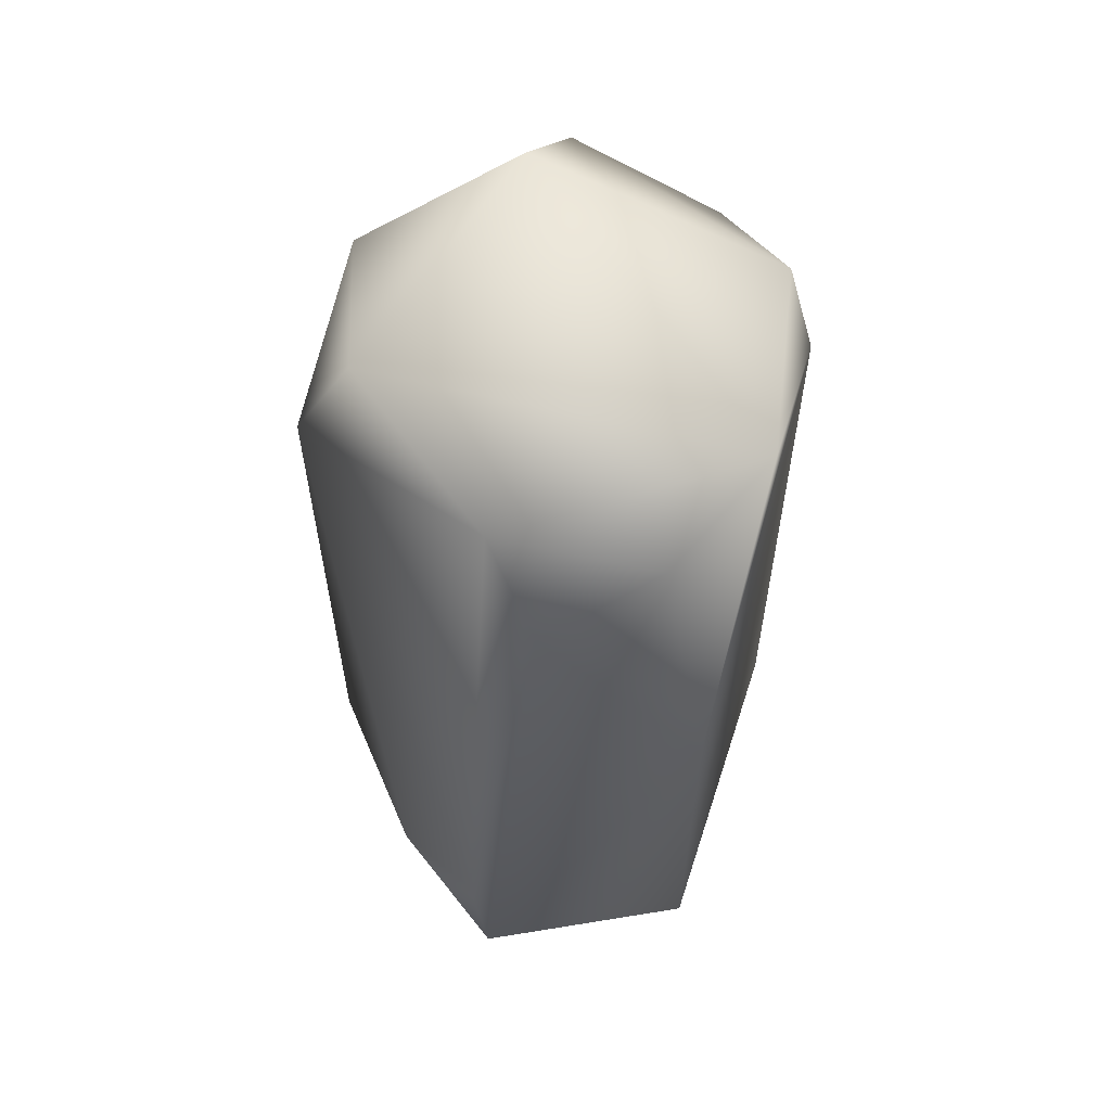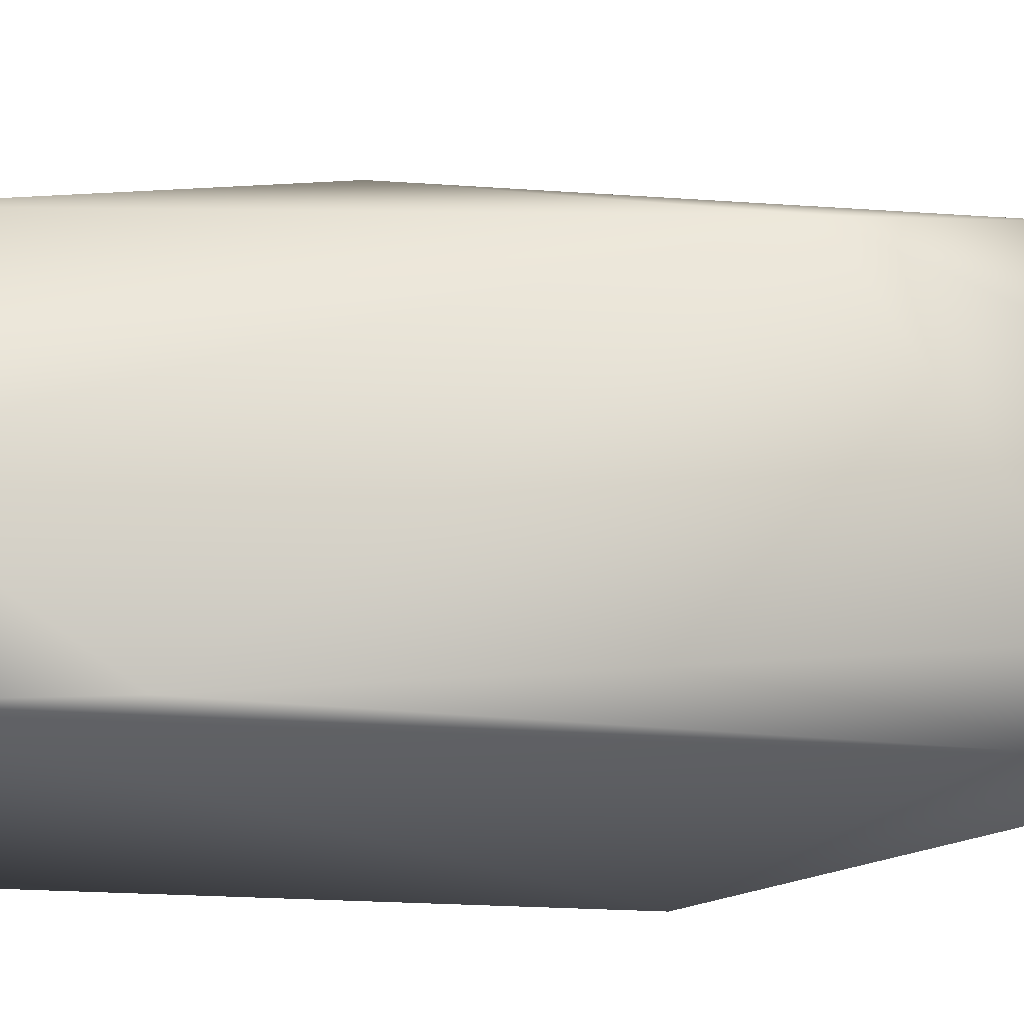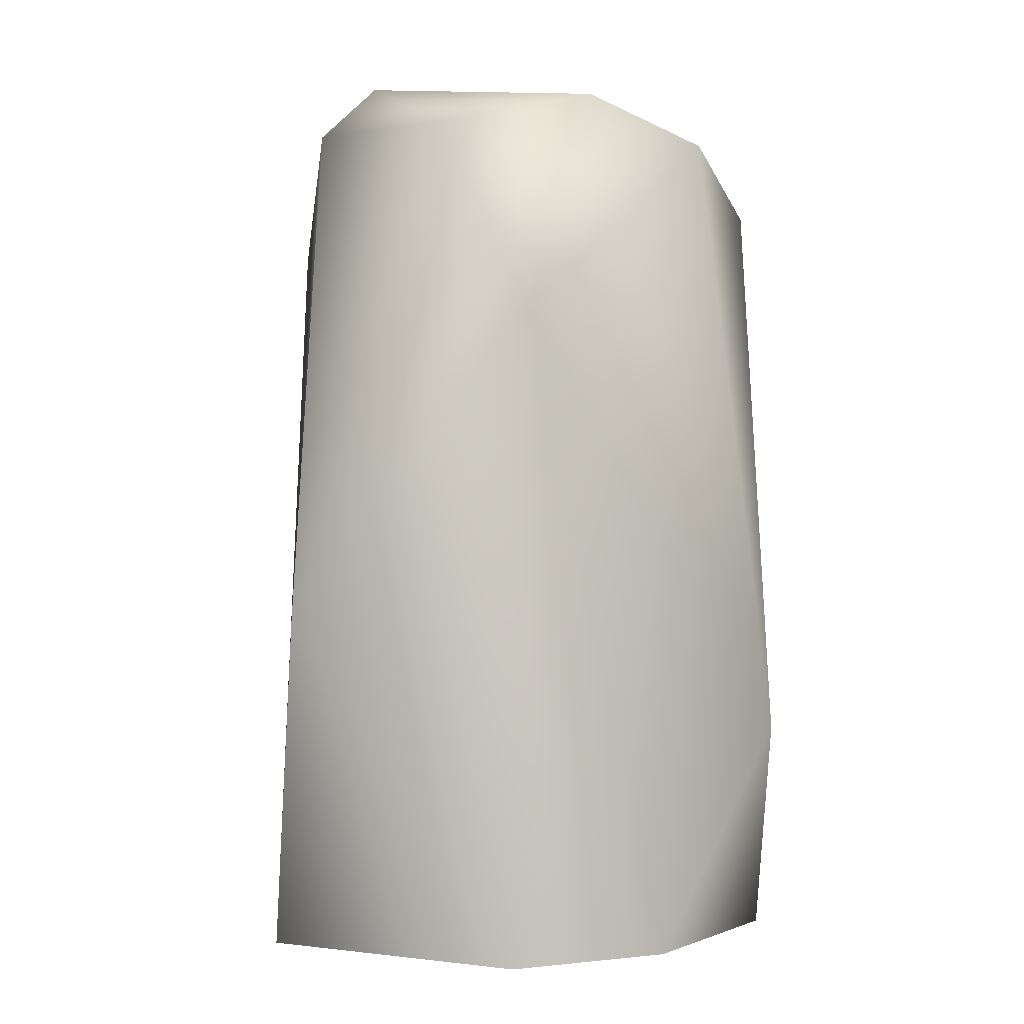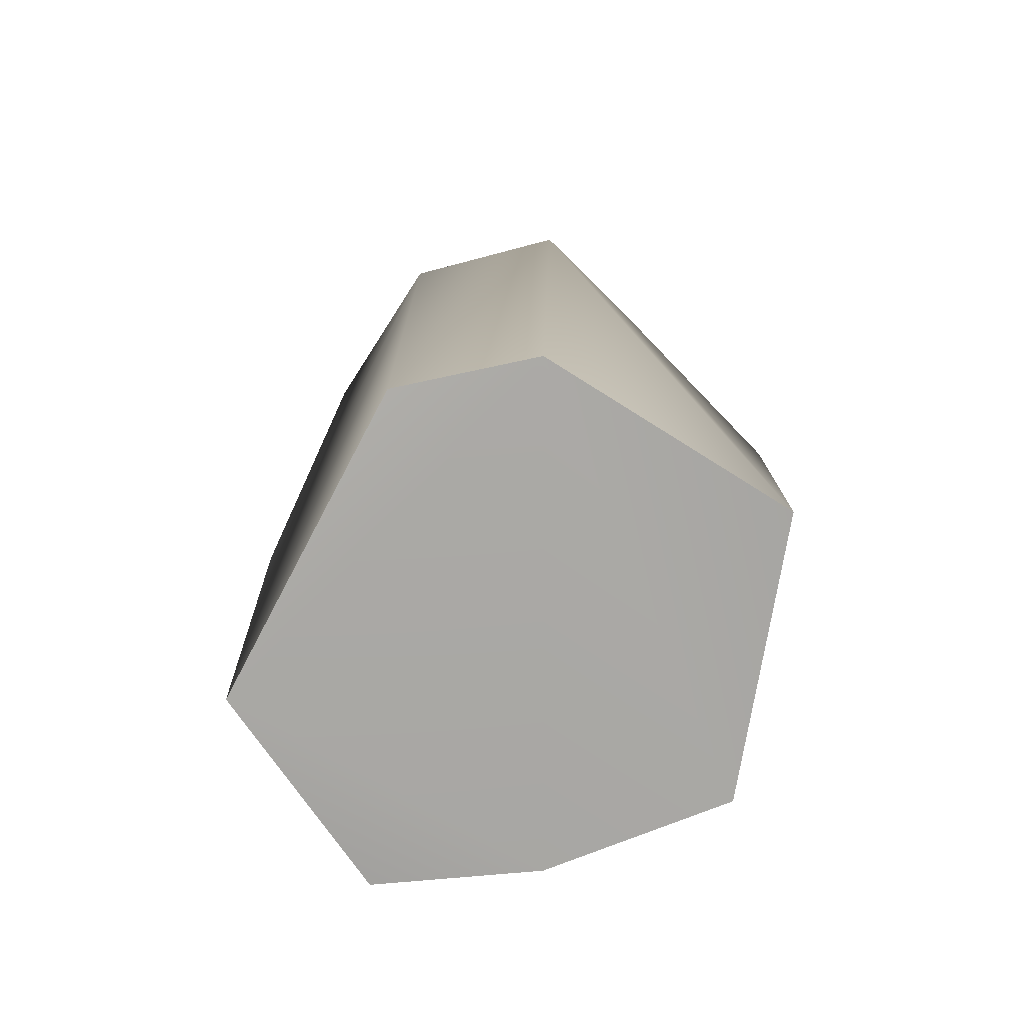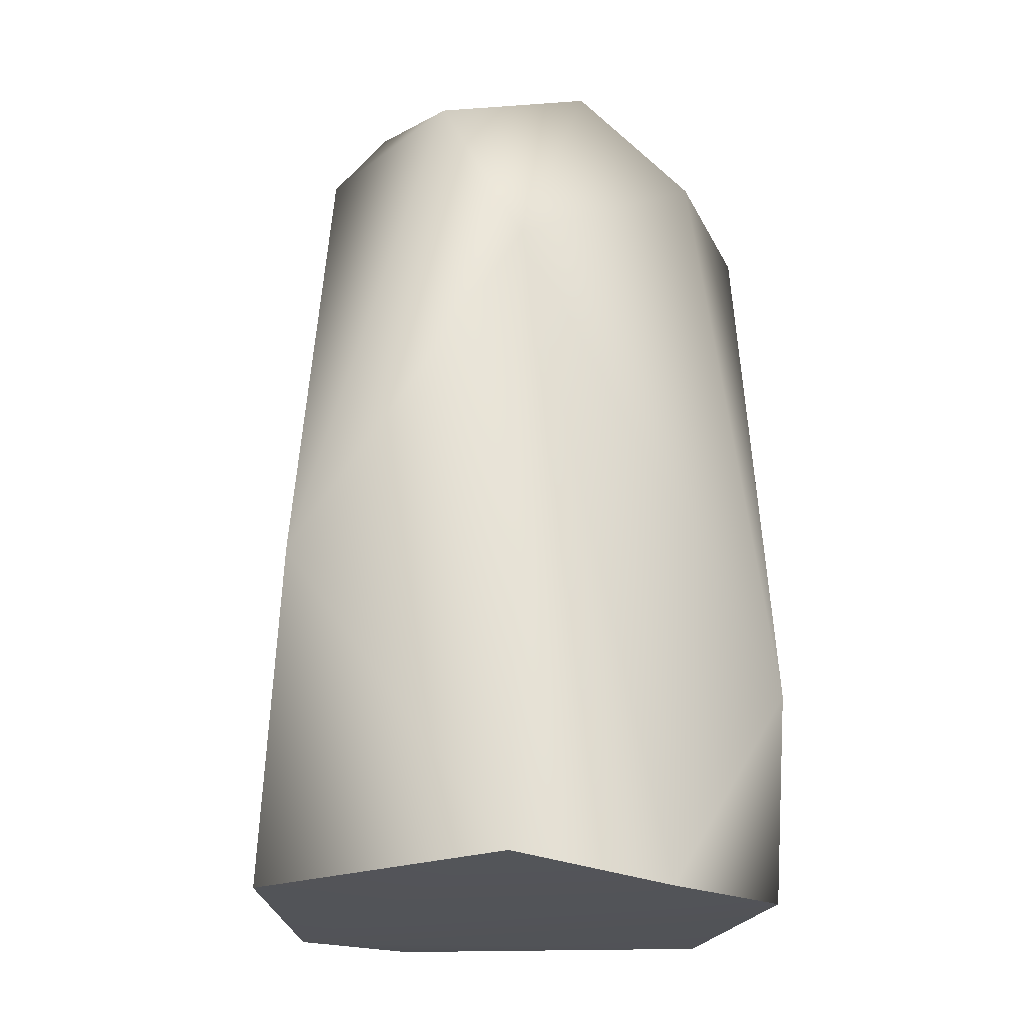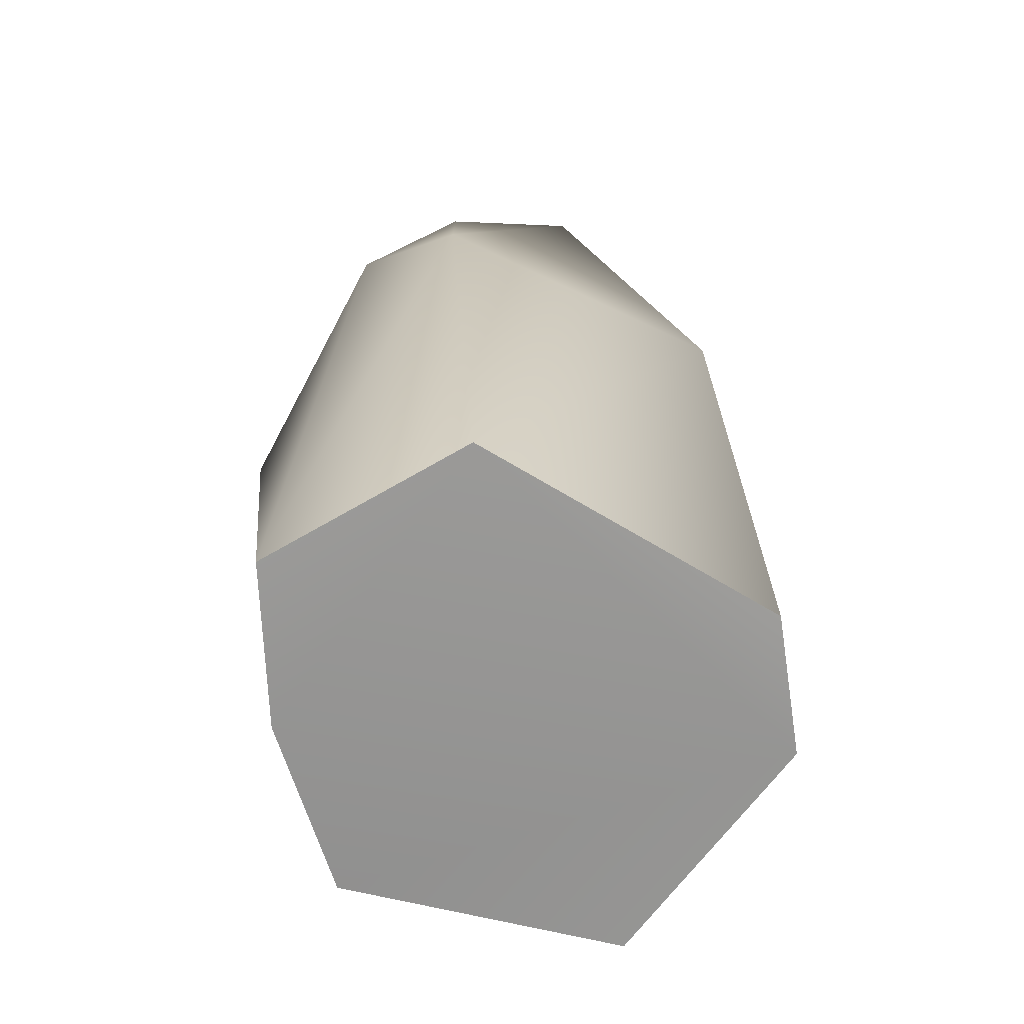
<metadata>
{"format":"obj","ext":"obj","renderer":"f3d","projection":"perspective","resolution":1024,"background":"white","views":[{"elev":61.8,"azim":86.9,"up":"+Y"},{"elev":45.4,"azim":89.1,"up":"+Z"},{"elev":1.1,"azim":-12.5,"up":"+Y"},{"elev":-74.5,"azim":-139.0,"up":"+Y"},{"elev":-24.0,"azim":-11.6,"up":"+Y"},{"elev":-66.3,"azim":126.9,"up":"+Y"}]}
</metadata>
<code>
g skin
v 0.3491 2.271 -0.4532
v 0.3174 -0.01299 0.5025
v -0.1054 1.755 0.6614
v -0.5516 2.288 -0.04926
v -0.5492 1.97 -0.426
v 0.7023 0.5777 0.3037
v 0.712 1.474 -0.3008
v -0.7155 0.002404 0.1999
v -0.1907 0.03145 -0.6362
v -0.1878 2.222 -0.546
v -0.1689 1.917 -0.6219
v -0.4151 2.41 0.06531
v -0.1447 0.01031 0.6747
v 0.6065 0.01117 -0.3272
v -0.2992 2.258 0.4781
v 0.1132 2.345 0.487
v 0.6719 0.01147 0.2603
v 0.59 2.196 -0.1935
v 0.6753 2.064 0.09955
v -0.5151 0.01112 -0.4622
v 0.5134 2.262 0.2018
v -0.6805 0.9128 0.283
f 4 5 8
f 16 1 12
f 22 8 13
f 22 15 4
f 2 20 14
f 5 20 8
f 10 11 5
f 3 13 2
f 13 3 22
f 12 15 16
f 22 3 15
f 21 18 1
f 6 19 21
f 2 13 20
f 12 4 15
f 7 19 17
f 18 21 19
f 5 9 20
f 4 10 5
f 4 12 10
f 2 17 6
f 4 8 22
f 19 6 17
f 1 11 10
f 12 1 10
f 21 3 6
f 16 21 1
f 7 14 11
f 7 1 18
f 3 21 16
f 9 11 14
f 1 7 11
f 11 9 5
f 7 17 14
f 16 15 3
f 3 2 6
f 18 19 7
f 13 8 20
f 20 9 14
f 17 2 14

</code>
